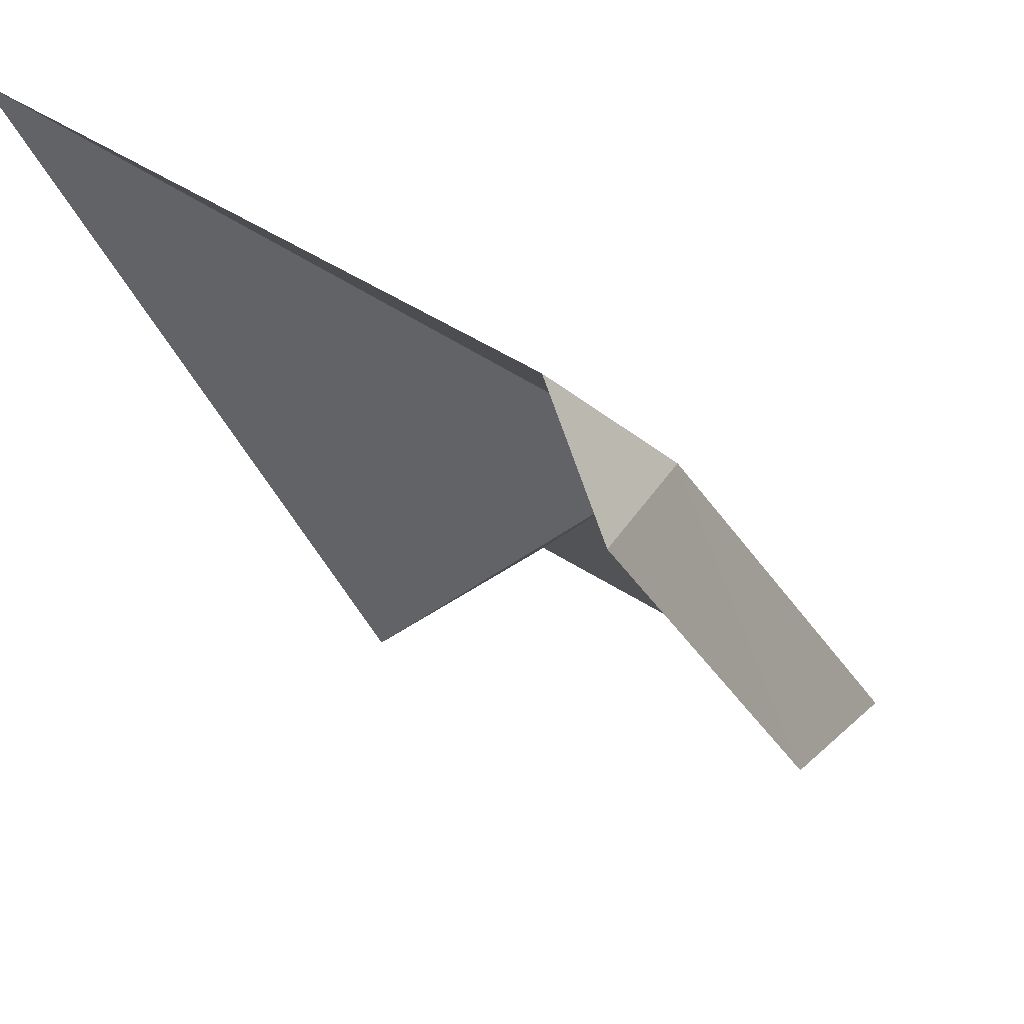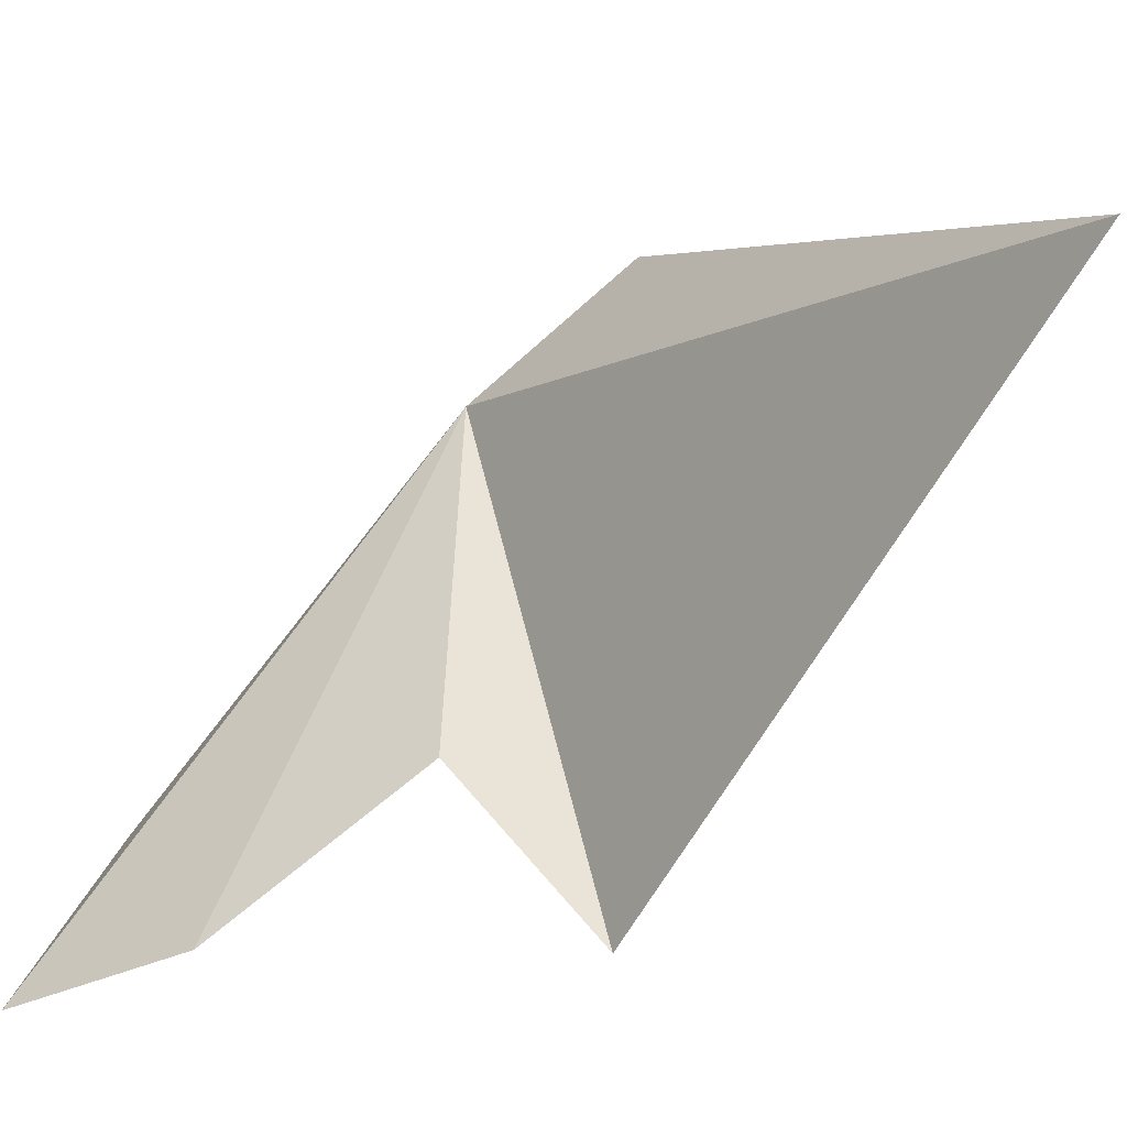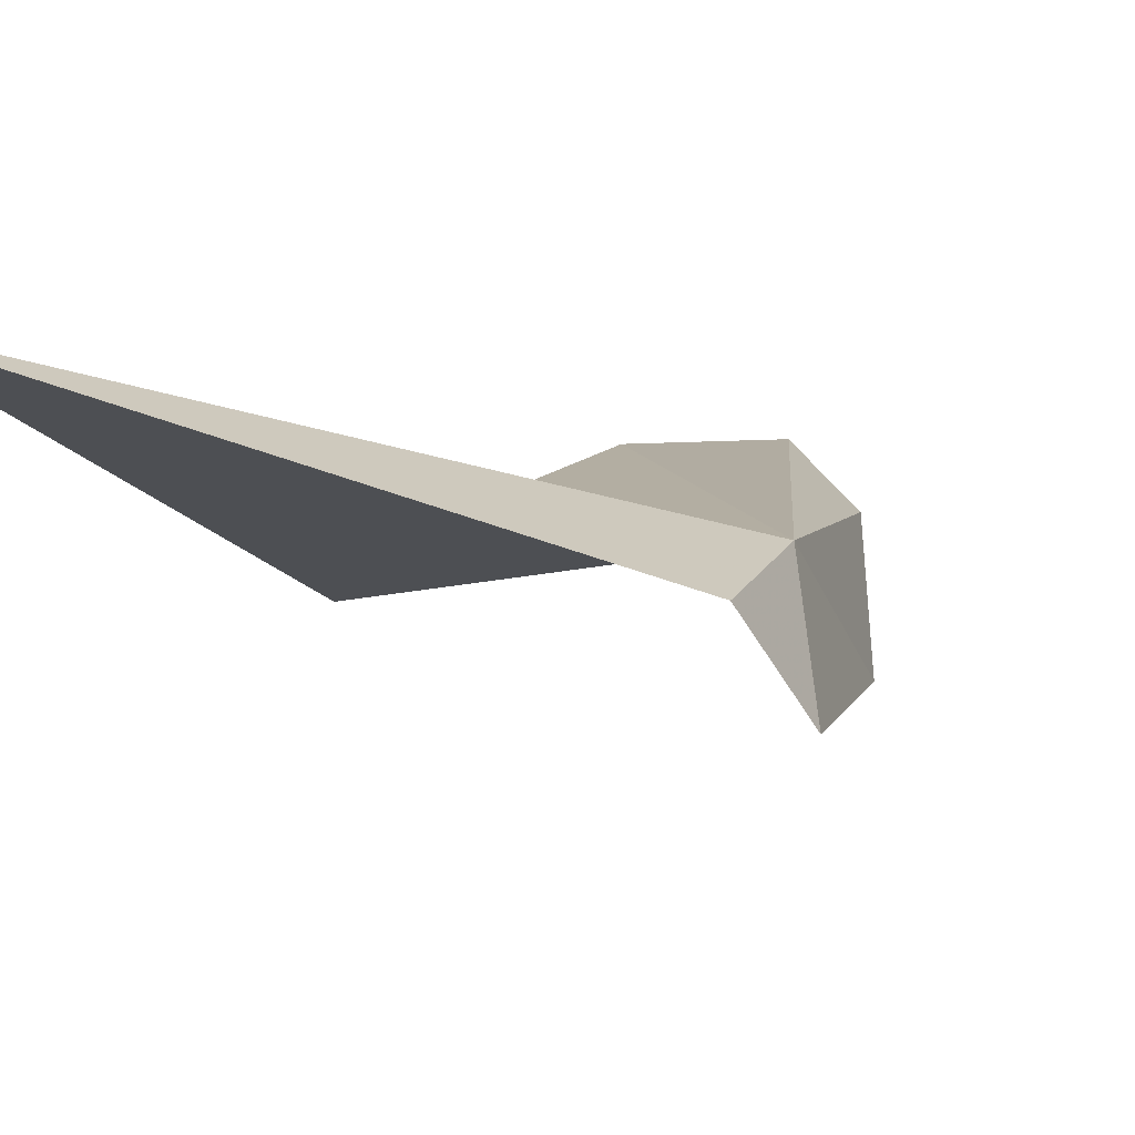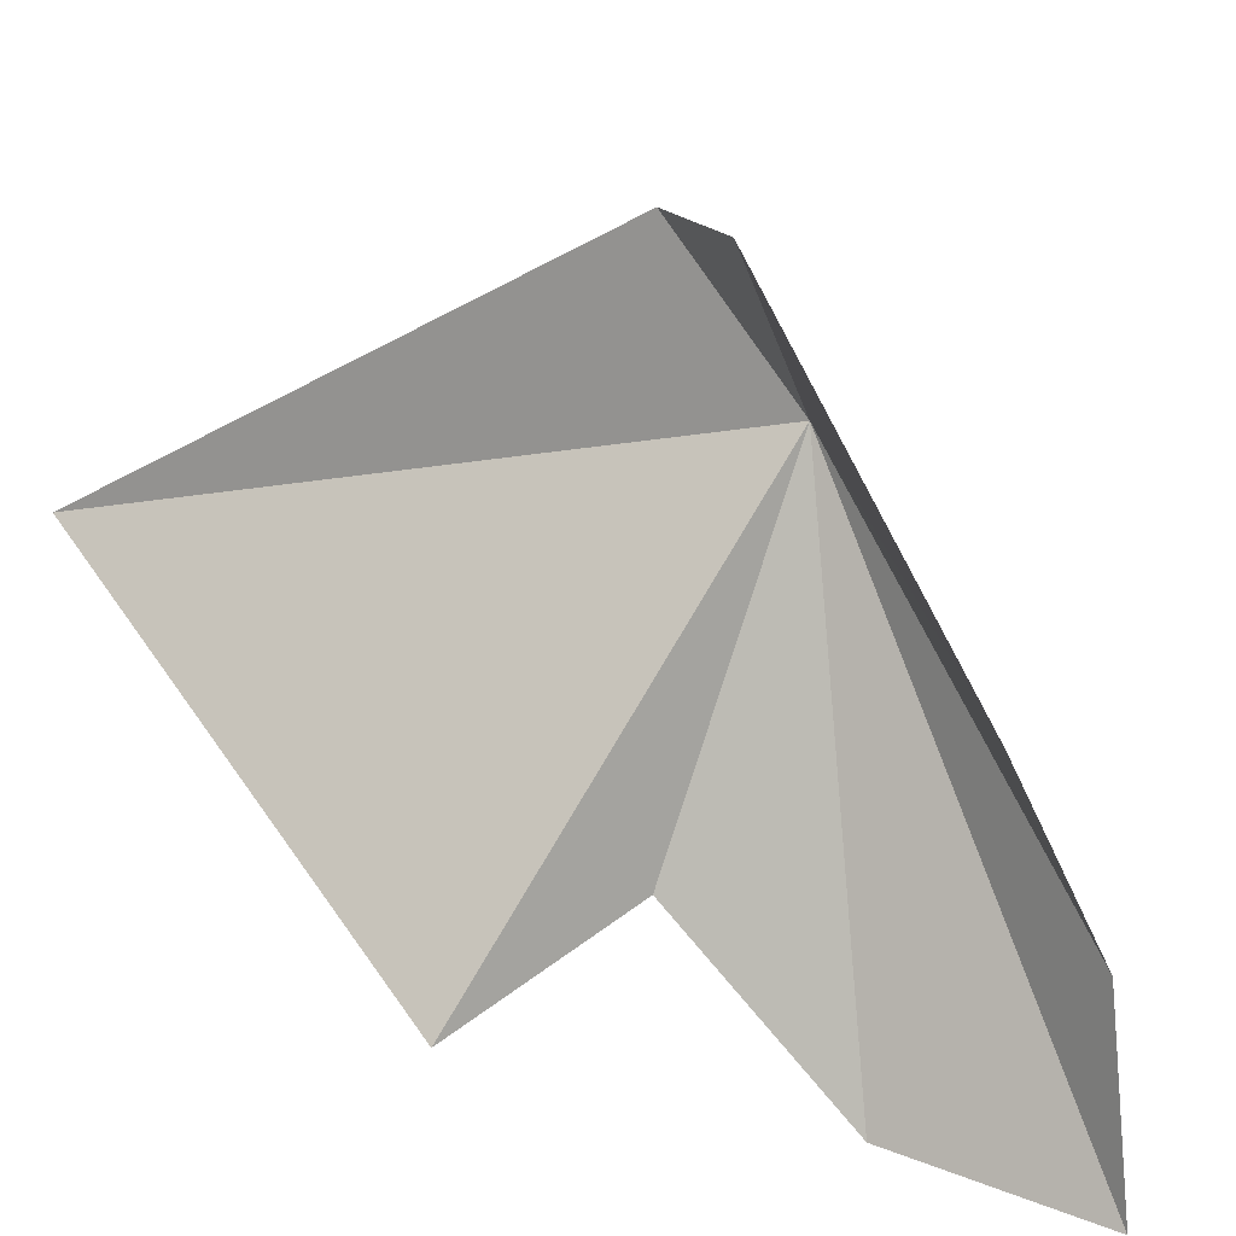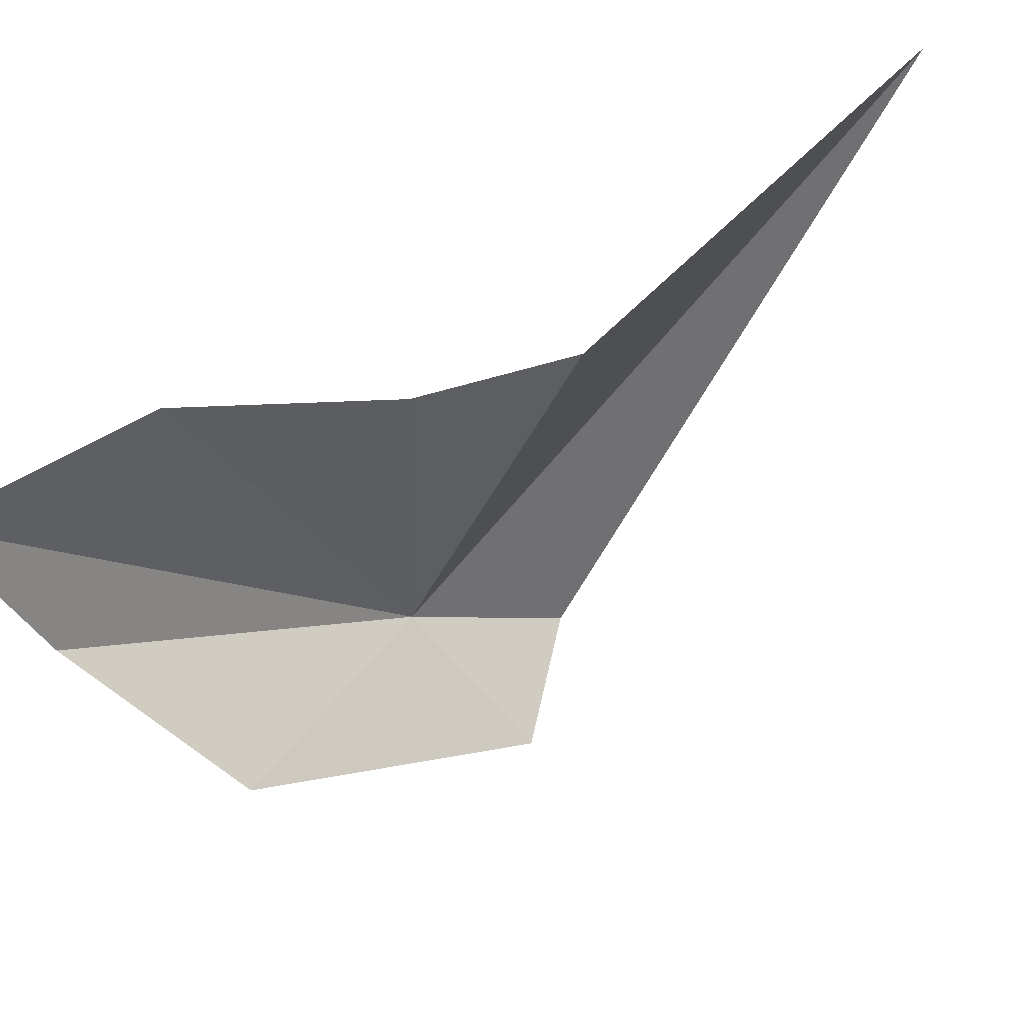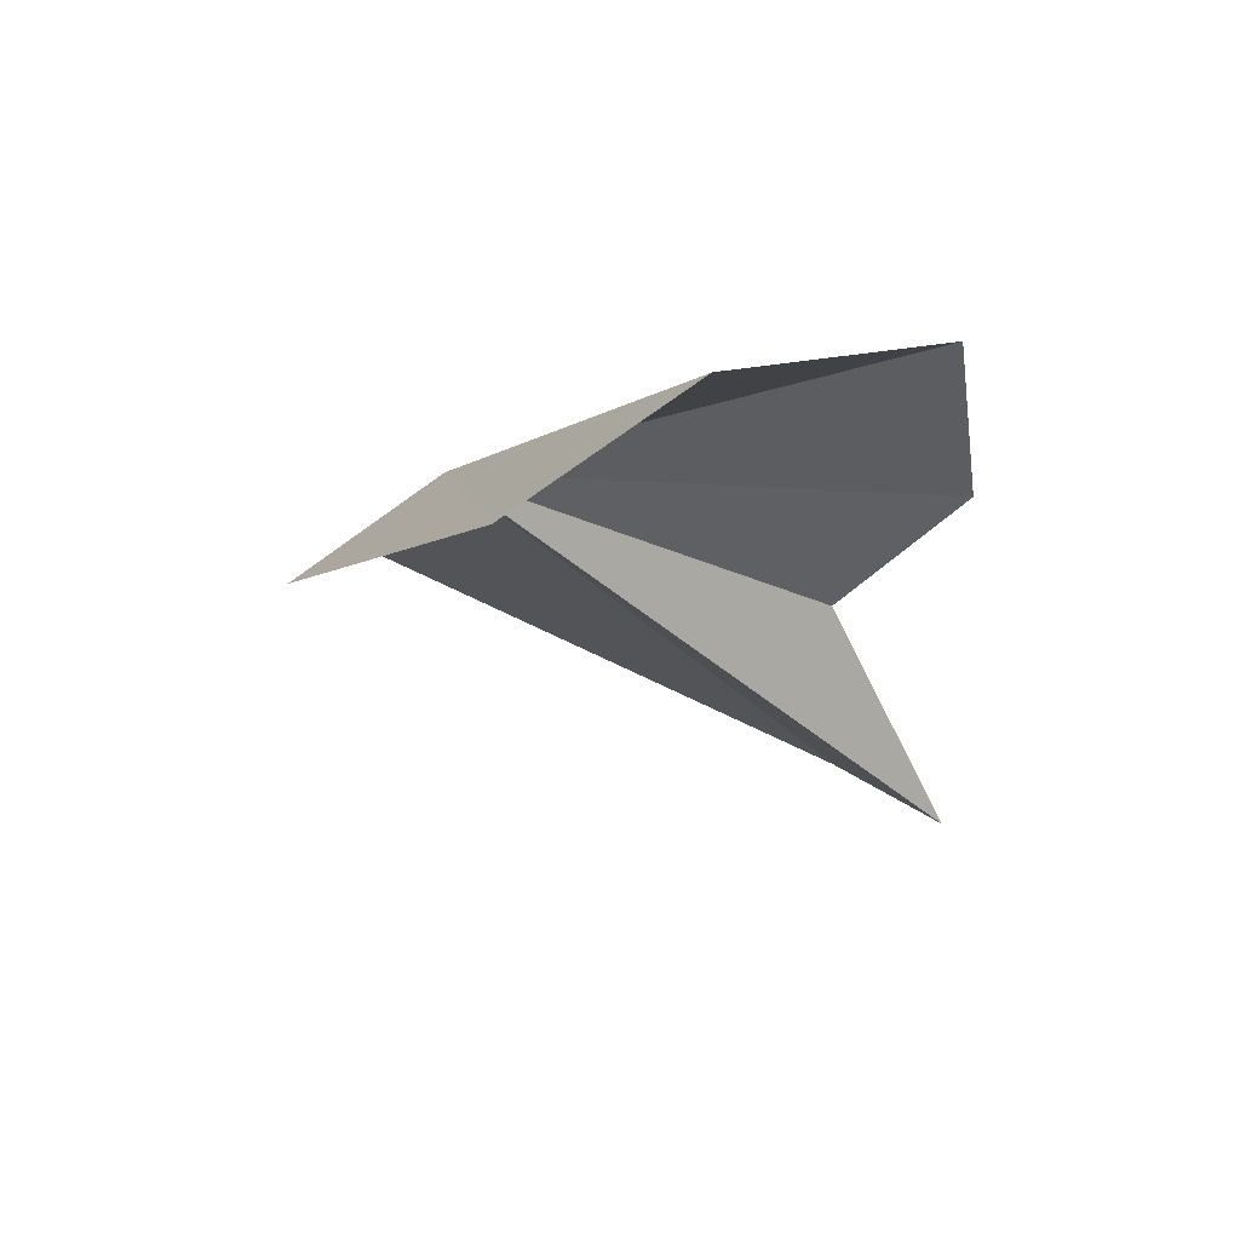
<metadata>
{"format":"obj","ext":"obj","renderer":"f3d","projection":"perspective","resolution":1024,"background":"white","views":[{"elev":23.4,"azim":-102.8,"up":"+Y"},{"elev":15.8,"azim":100.1,"up":"+Y"},{"elev":53.2,"azim":-128.1,"up":"+Y"},{"elev":-49.3,"azim":-104.2,"up":"+Y"},{"elev":-65.1,"azim":95.9,"up":"+Y"},{"elev":32.1,"azim":-8.9,"up":"+Z"}]}
</metadata>
<code>
v -46.5 -3.678 106.5
v -42.99 -6.057 106
v -42.17 -7.707 108.1
v -48.17 -3.738 105.4
v -47.39 -2.307 105
v -42.67 -8.675 110.1
v -44.52 -7.611 109.5
v -42.15 -7.446 104.3
v -46.39 -7.264 107.9
v -41.56 -0.8386 100.4
f 1 3 2
f 1 5 4
f 1 7 6
f 1 2 8
f 1 9 7
f 1 6 3
f 1 8 10
f 1 10 5
f 1 4 9

</code>
